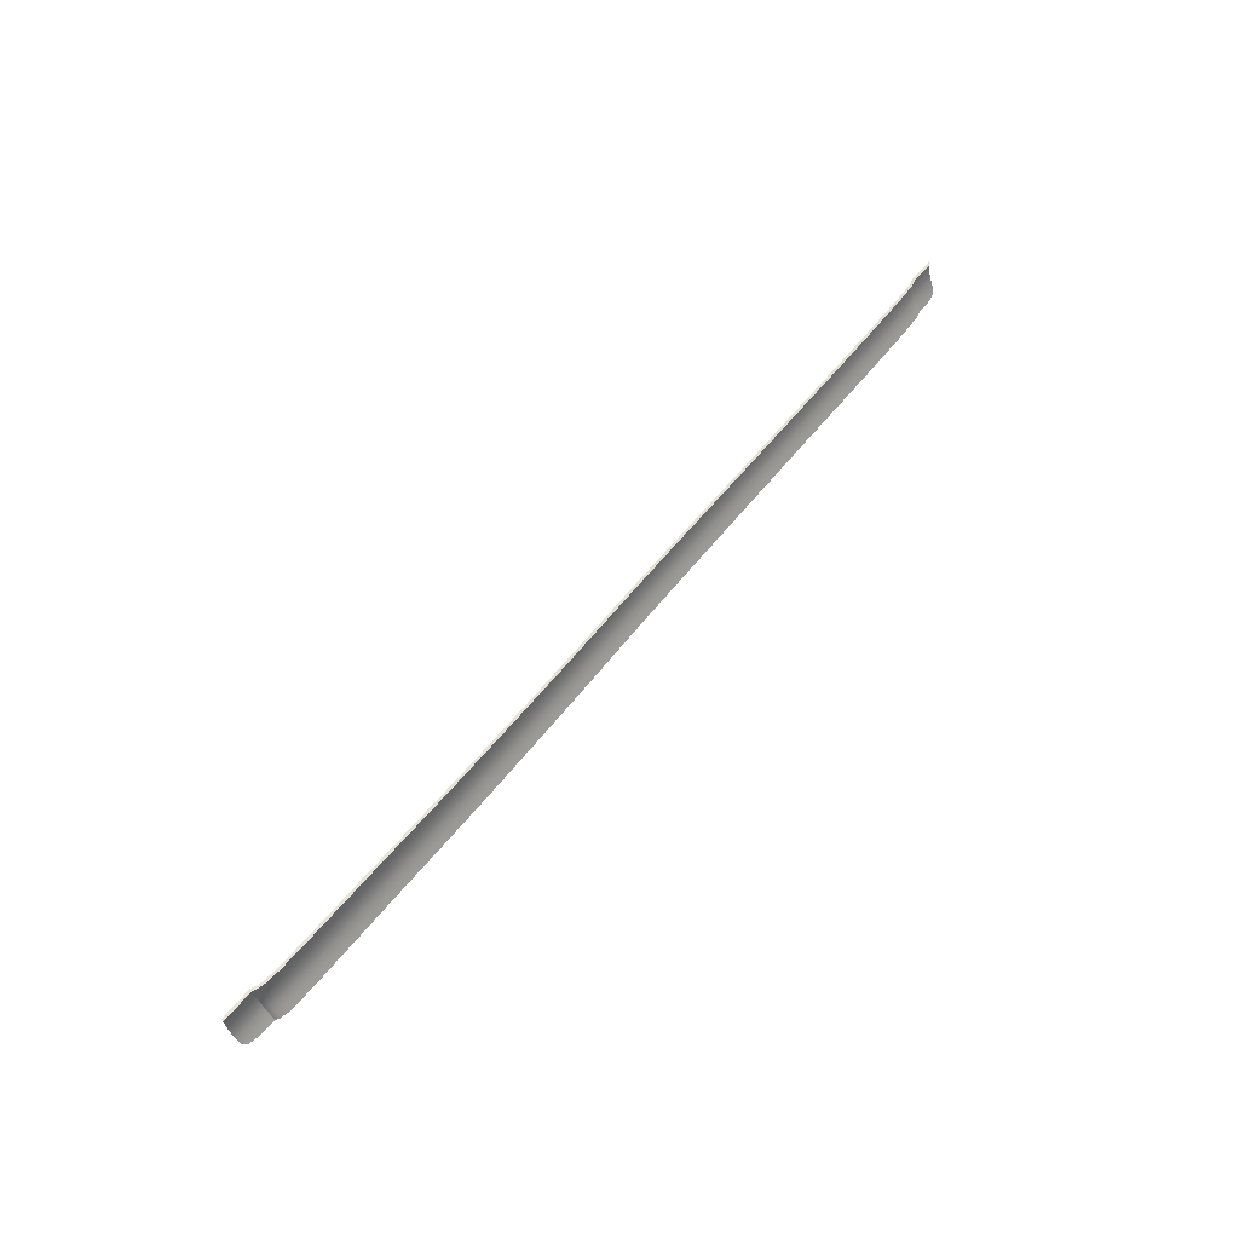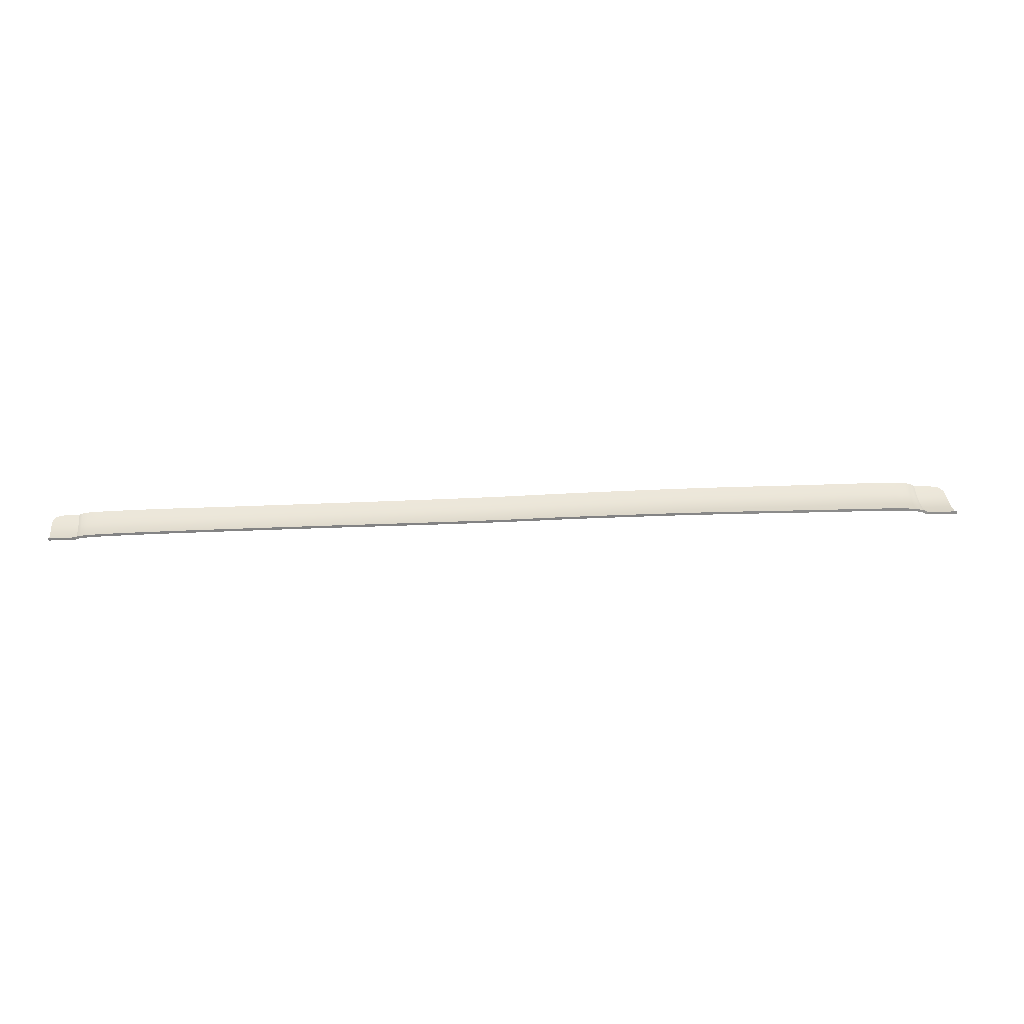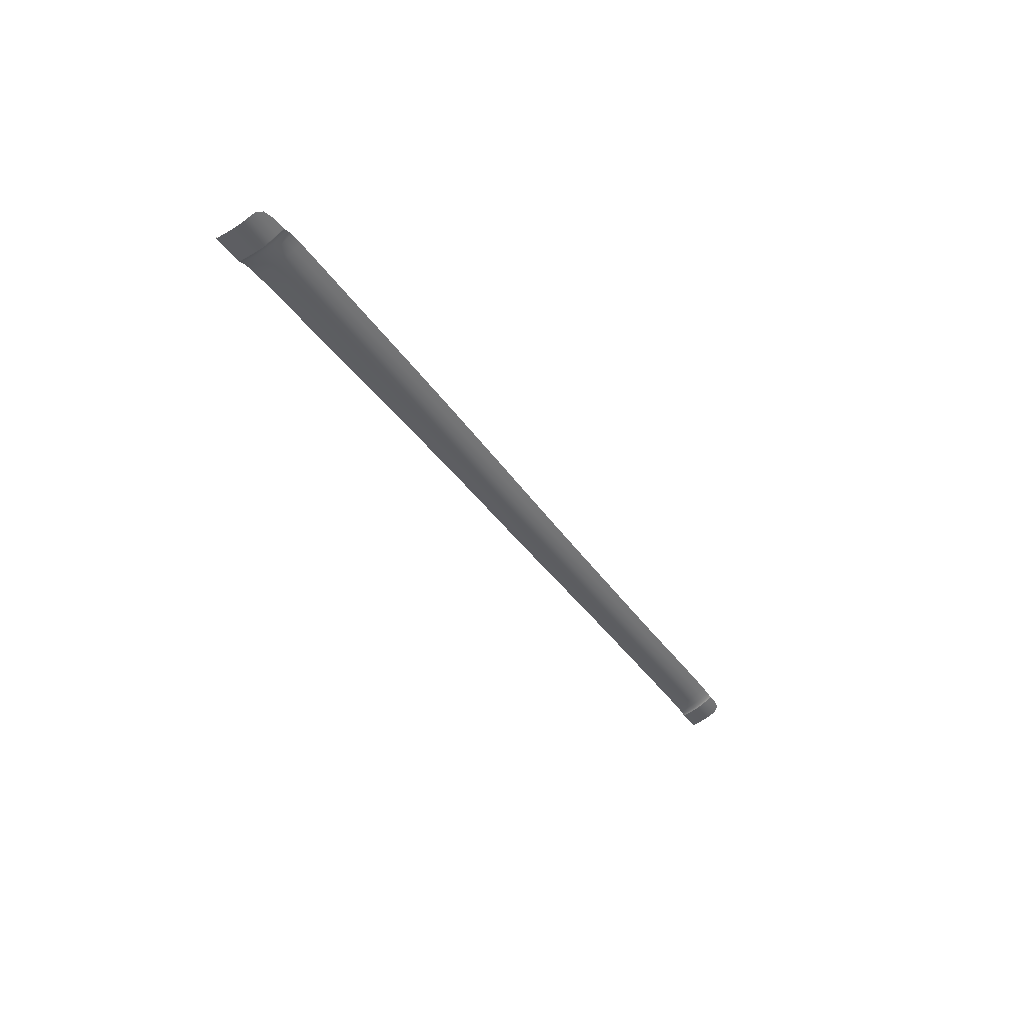
<metadata>
{"format":"obj","ext":"obj","renderer":"f3d","projection":"perspective","resolution":1024,"background":"white","views":[{"elev":61.4,"azim":-51.3,"up":"+Y"},{"elev":18.6,"azim":173.5,"up":"+Z"},{"elev":-37.8,"azim":-60.4,"up":"+Z"}]}
</metadata>
<code>
v  137.3 -45.4 -109.6
v  137.2 -48.13 -108.8
v  133.8 -45.39 -109.6
v  133.7 -48.09 -108.9
v  137.2 -50.28 -108
v  133.7 -50.2 -108
v  131.1 -48.06 -108.9
v  131.1 -50.14 -108.1
v  131.2 -45.38 -109.6
v  105.8 -49.9 -107.2
v  96.56 -49.79 -107.2
v  105.8 -47.87 -108
v  96.56 -47.78 -108
v  85.9 -47.7 -108
v  85.9 -49.7 -107.2
v  85.9 -45.16 -108.7
v  96.56 -45.21 -108.8
v  105.8 -45.26 -108.8
v  74.01 -47.66 -108
v  74.01 -45.13 -108.7
v  74.01 -49.66 -107.2
v  61.8 -49.65 -107.2
v  61.8 -47.66 -108
v  61.8 -45.13 -108.7
v  50.3 -45.13 -108.7
v  50.3 -47.66 -108
v  50.3 -49.65 -107.2
v  40.09 -49.65 -107.1
v  40.09 -47.66 -108
v  40.09 -45.13 -108.7
v  8.782 -45.13 -108.6
v  8.782 -47.66 -107.9
v  1.123 -45.13 -108.5
v  1.122 -47.66 -107.7
v  1.122 -49.65 -106.9
v  8.783 -49.65 -107
v  -7.352 -49.65 -106.8
v  -7.351 -47.66 -107.6
v  -7.349 -45.13 -108.3
v  -17.17 -45.13 -108.2
v  -17.17 -47.66 -107.5
v  -17.17 -49.65 -106.7
v  -28.07 -49.65 -106.6
v  -28.07 -47.66 -107.4
v  -28.06 -45.13 -108.2
v  23.73 -45.13 -108.7
v  23.73 -47.66 -108
v  16.25 -45.13 -108.7
v  16.25 -47.66 -107.9
v  16.25 -49.65 -107.1
v  23.73 -49.65 -107.1
v  31.43 -45.13 -108.7
v  31.44 -47.66 -108
v  31.44 -49.65 -107.1
v  129.9 -45.37 -109.6
v  129.9 -48.05 -108.9
v  129.9 -45.37 -109.6
v  129.8 -48.05 -108.9
v  129.8 -50.11 -108.1
v  129.8 -50.11 -108.1
v  129.6 -50.1 -108
v  129.6 -48.05 -108.8
v  129.7 -45.37 -109.5
v  130.1 -45.37 -109.6
v  130.1 -48.05 -108.9
v  130 -50.11 -108.1
v  119.8 -50.02 -107.3
v  113.6 -49.97 -107.2
v  119.8 -47.97 -108.2
v  113.6 -47.93 -108.1
v  113.6 -45.3 -108.8
v  119.8 -45.33 -108.9
v  137 -52.18 -107
v  133.7 -52.14 -107
v  133.5 -53.99 -105.9
v  136 -53.53 -106.3
v  131.1 -53.96 -105.9
v  131.1 -52.06 -107.1
v  129.8 -52.02 -107.1
v  130 -52.02 -107.1
v  130 -53.91 -105.9
v  129.8 -53.9 -105.9
v  129.8 -52.02 -107.1
v  129.6 -52.01 -107
v  129.8 -53.9 -105.9
v  129.5 -53.89 -105.8
v  113.6 -53.73 -105.1
v  113.6 -51.87 -106.2
v  119.8 -53.79 -105.1
v  119.8 -51.92 -106.3
v  105.8 -51.79 -106.1
v  105.8 -53.64 -105
v  96.56 -53.51 -105
v  96.56 -51.67 -106.1
v  85.9 -51.56 -106.1
v  85.9 -53.4 -105
v  61.8 -51.51 -106.1
v  74.01 -51.52 -106.1
v  74.01 -53.35 -105
v  61.8 -53.34 -105
v  40.09 -51.51 -106.1
v  50.3 -51.51 -106.1
v  50.3 -53.34 -105
v  40.09 -53.34 -105
v  23.73 -51.51 -106.1
v  31.44 -51.51 -106.1
v  31.44 -53.34 -105
v  23.74 -53.34 -104.9
v  16.25 -51.51 -106
v  8.784 -51.51 -106
v  16.26 -53.34 -104.9
v  8.784 -53.34 -104.8
v  1.122 -51.51 -105.8
v  -7.352 -51.51 -105.7
v  1.122 -53.34 -104.7
v  -7.352 -53.34 -104.6
v  -17.17 -51.51 -105.6
v  -28.07 -51.51 -105.5
v  -17.17 -53.34 -104.5
v  -28.07 -53.34 -104.4
v  124.4 -50.06 -107.4
v  124.4 -48.01 -108.2
v  127.4 -50.08 -107.6
v  127.5 -48.03 -108.4
v  124.5 -45.35 -109
v  127.5 -45.36 -109.1
v  124.4 -53.83 -105.3
v  124.4 -51.96 -106.4
v  127.4 -53.87 -105.4
v  127.4 -51.99 -106.5
v  129 -50.1 -107.8
v  129 -48.04 -108.6
v  129.1 -45.37 -109.3
v  128.9 -53.89 -105.6
v  129 -52.01 -106.8
v  -39.63 -45.13 -108.1
v  -39.63 -47.66 -107.4
v  -39.63 -49.65 -106.5
v  -51.66 -49.65 -106.5
v  -51.66 -47.66 -107.4
v  -51.66 -45.13 -108.1
v  -51.66 -51.51 -105.5
v  -39.63 -51.51 -105.5
v  -39.63 -53.34 -104.4
v  -51.66 -53.34 -104.4
v  -63.99 -47.66 -107.5
v  -63.98 -45.13 -108.2
v  -63.99 -49.65 -106.6
v  -76.42 -47.66 -107.6
v  -76.42 -49.65 -106.7
v  -76.42 -45.13 -108.3
v  -76.41 -41.76 -109
v  -63.98 -41.76 -108.9
v  -88.48 -45.13 -108.4
v  -88.49 -47.66 -107.7
v  -88.49 -49.65 -106.8
v  -98.55 -49.65 -106.9
v  -98.54 -47.66 -107.7
v  -98.53 -45.13 -108.5
v  -88.48 -41.76 -109
v  -98.53 -41.76 -109.1
v  -105.2 -47.66 -107.9
v  -105.1 -45.13 -108.6
v  -105.2 -49.65 -107
v  -108.9 -47.66 -108.2
v  -109 -49.65 -107.3
v  -108.9 -45.13 -108.9
v  -105.1 -41.76 -109.2
v  -108.9 -41.76 -109.5
v  -76.42 -51.51 -105.7
v  -63.99 -51.51 -105.6
v  -63.99 -53.34 -104.5
v  -76.42 -53.34 -104.6
v  -98.56 -51.51 -105.8
v  -88.49 -51.51 -105.8
v  -88.49 -53.34 -104.6
v  -98.57 -53.34 -104.7
v  -109 -51.51 -106.3
v  -105.2 -51.51 -106
v  -105.2 -53.34 -104.8
v  -109 -53.34 -105
v  -112.1 -49.65 -108.4
v  -112.1 -49.65 -108.4
v  -112.1 -51.51 -107.3
v  -112.1 -51.51 -107.3
v  -111.8 -51.51 -107.1
v  -111.8 -49.65 -108.2
v  -111.8 -53.34 -105.9
v  -112 -53.34 -106
v  -112.1 -53.34 -106.1
v  -111.8 -47.66 -109.1
v  -112.1 -47.66 -109.3
v  -111.8 -45.13 -109.8
v  -112.1 -45.13 -110
v  -112.1 -47.66 -109.3
v  -112.1 -45.13 -110
v  -111.8 -41.76 -110.4
v  -112.1 -41.76 -110.6
v  -112.1 -41.76 -110.6
v  -113.6 -49.65 -108.4
v  -112.3 -49.65 -108.4
v  -113.6 -51.51 -107.3
v  -112.3 -51.51 -107.3
v  -112.3 -53.34 -106.1
v  -113.6 -53.34 -106.1
v  -112.3 -45.13 -110
v  -112.3 -47.66 -109.3
v  -113.6 -47.66 -109.3
v  -113.6 -45.13 -110
v  -112.3 -41.76 -110.6
v  -113.6 -41.76 -110.6
v  -120.9 -49.65 -108.5
v  -116.7 -49.65 -108.4
v  -120.7 -51.44 -107.5
v  -116.7 -51.5 -107.4
v  -116.5 -53.26 -106.2
v  -119.5 -52.73 -106.6
v  -116.7 -45.13 -110
v  -116.7 -47.66 -109.3
v  -120.9 -45.13 -110
v  -120.9 -47.66 -109.3
v  -116.7 -41.76 -110.6
v  -120.9 -41.76 -110.6
v  -110.9 -49.65 -107.8
v  -110.9 -51.51 -106.7
v  -111 -53.34 -105.5
v  -110.9 -47.66 -108.7
v  -110.9 -45.13 -109.4
v  -110.9 -41.76 -110
v  133.8 -43.9 -109.9
v  137.3 -43.91 -109.9
v  131.3 -43.88 -109.9
v  130.2 -43.88 -109.9
v  130 -43.88 -109.9
v  130 -43.88 -109.9
v  129.8 -43.88 -109.8
v  129.2 -43.89 -109.6
v  127.6 -43.89 -109.4
v  124.5 -43.88 -109.2
v  119.8 -43.86 -109.2
v  113.6 -43.83 -109.1
v  105.8 -43.79 -109
v  96.56 -43.75 -109
v  85.9 -43.69 -109
v  74.01 -43.63 -109
v  61.8 -43.57 -109
v  50.3 -43.42 -109.1
v  40.08 -43.29 -109.1
v  31.43 -43.19 -109.1
v  23.72 -43.09 -109.1
v  16.25 -43 -109.1
v  8.782 -42.91 -109
v  1.125 -42.82 -108.9
v  -7.346 -42.72 -108.8
v  -17.16 -42.54 -108.7
v  -28.06 -42.34 -108.7
v  -39.63 -42.13 -108.7
v  -51.66 -41.92 -108.7
v  -76.41 -41.46 -109
v  -63.98 -41.69 -108.9
v  -88.48 -41.23 -109.1
v  -98.54 -41.05 -109.2
v  -105.2 -40.92 -109.4
v  -109 -40.84 -109.6
v  -110.9 -40.78 -110.1
v  -111.8 -40.75 -110.5
v  -112.1 -40.74 -110.7
v  -112.2 -40.74 -110.7
v  -112.4 -40.73 -110.7
v  -113.7 -40.7 -110.7
v  -116.8 -40.61 -110.7
v  -120.9 -40.5 -110.7
g Z166_206A_L_DaS_Z166_206A_L
f 1 2 3
f 3 2 4
f 5 6 2
f 2 6 4
f 7 4 8
f 8 4 6
f 3 4 9
f 9 4 7
f 10 11 12
f 12 11 13
f 14 13 15
f 15 13 11
f 16 17 14
f 14 17 13
f 12 13 18
f 18 13 17
f 14 19 16
f 16 19 20
f 15 21 14
f 14 21 19
f 22 23 21
f 21 23 19
f 24 20 23
f 23 20 19
f 24 23 25
f 25 23 26
f 22 27 23
f 23 27 26
f 28 29 27
f 27 29 26
f 30 25 29
f 29 25 26
f 31 32 33
f 33 32 34
f 35 34 36
f 36 34 32
f 37 38 35
f 35 38 34
f 33 34 39
f 39 34 38
f 39 38 40
f 40 38 41
f 42 41 37
f 37 41 38
f 43 44 42
f 42 44 41
f 40 41 45
f 45 41 44
f 46 47 48
f 48 47 49
f 50 49 51
f 51 49 47
f 36 32 50
f 50 32 49
f 48 49 31
f 31 49 32
f 30 29 52
f 52 29 53
f 28 54 29
f 29 54 53
f 51 47 54
f 54 47 53
f 46 52 47
f 47 52 53
f 55 56 57
f 57 56 58
f 59 58 60
f 60 58 56
f 61 62 59
f 59 62 58
f 57 58 63
f 63 58 62
f 9 7 64
f 64 7 65
f 8 66 7
f 7 66 65
f 56 65 60
f 60 65 66
f 64 65 55
f 55 65 56
f 67 68 69
f 69 68 70
f 12 70 10
f 10 70 68
f 18 71 12
f 12 71 70
f 72 69 71
f 71 69 70
f 5 73 6
f 6 73 74
f 75 74 76
f 76 74 73
f 77 78 75
f 75 78 74
f 8 6 78
f 78 6 74
f 60 66 79
f 79 66 80
f 78 80 8
f 8 80 66
f 77 81 78
f 78 81 80
f 79 80 82
f 82 80 81
f 59 83 61
f 61 83 84
f 60 79 59
f 59 79 83
f 85 83 82
f 82 83 79
f 86 84 85
f 85 84 83
f 87 88 89
f 89 88 90
f 91 88 92
f 92 88 87
f 10 68 91
f 91 68 88
f 67 90 68
f 68 90 88
f 92 93 91
f 91 93 94
f 95 94 96
f 96 94 93
f 15 11 95
f 95 11 94
f 91 94 10
f 10 94 11
f 22 21 97
f 97 21 98
f 95 98 15
f 15 98 21
f 96 99 95
f 95 99 98
f 100 97 99
f 99 97 98
f 28 27 101
f 101 27 102
f 22 97 27
f 27 97 102
f 100 103 97
f 97 103 102
f 104 101 103
f 103 101 102
f 51 54 105
f 105 54 106
f 28 101 54
f 54 101 106
f 104 107 101
f 101 107 106
f 108 105 107
f 107 105 106
f 50 109 36
f 36 109 110
f 51 105 50
f 50 105 109
f 111 109 108
f 108 109 105
f 112 110 111
f 111 110 109
f 35 113 37
f 37 113 114
f 36 110 35
f 35 110 113
f 115 113 112
f 112 113 110
f 116 114 115
f 115 114 113
f 42 117 43
f 43 117 118
f 37 114 42
f 42 114 117
f 119 117 116
f 116 117 114
f 120 118 119
f 119 118 117
f 121 122 123
f 123 122 124
f 67 69 121
f 121 69 122
f 125 122 72
f 72 122 69
f 126 124 125
f 125 124 122
f 127 128 129
f 129 128 130
f 89 90 127
f 127 90 128
f 121 128 67
f 67 128 90
f 123 130 121
f 121 130 128
f 131 132 61
f 61 132 62
f 123 124 131
f 131 124 132
f 133 132 126
f 126 132 124
f 63 62 133
f 133 62 132
f 134 135 86
f 86 135 84
f 129 130 134
f 134 130 135
f 131 135 123
f 123 135 130
f 61 84 131
f 131 84 135
f 45 44 136
f 136 44 137
f 138 137 43
f 43 137 44
f 139 140 138
f 138 140 137
f 141 136 140
f 140 136 137
f 139 138 142
f 142 138 143
f 43 118 138
f 138 118 143
f 144 143 120
f 120 143 118
f 145 142 144
f 144 142 143
f 140 146 141
f 141 146 147
f 139 148 140
f 140 148 146
f 149 146 150
f 150 146 148
f 151 147 149
f 149 147 146
f 151 152 147
f 147 152 153
f 151 149 154
f 154 149 155
f 150 156 149
f 149 156 155
f 157 158 156
f 156 158 155
f 159 154 158
f 158 154 155
f 151 154 152
f 152 154 160
f 159 161 154
f 154 161 160
f 158 162 159
f 159 162 163
f 157 164 158
f 158 164 162
f 165 162 166
f 166 162 164
f 167 163 165
f 165 163 162
f 159 163 161
f 161 163 168
f 169 168 167
f 167 168 163
f 150 148 170
f 170 148 171
f 142 171 139
f 139 171 148
f 145 172 142
f 142 172 171
f 170 171 173
f 173 171 172
f 157 156 174
f 174 156 175
f 170 175 150
f 150 175 156
f 173 176 170
f 170 176 175
f 177 174 176
f 176 174 175
f 166 164 178
f 178 164 179
f 174 179 157
f 157 179 164
f 177 180 174
f 174 180 179
f 178 179 181
f 181 179 180
f 182 183 184
f 184 183 185
f 186 185 187
f 187 185 183
f 188 189 186
f 186 189 185
f 184 185 190
f 190 185 189
f 191 192 193
f 193 192 194
f 187 183 191
f 191 183 192
f 195 192 182
f 182 192 183
f 196 194 195
f 195 194 192
f 193 194 197
f 197 194 198
f 199 198 196
f 196 198 194
f 200 201 202
f 202 201 203
f 184 203 182
f 182 203 201
f 190 204 184
f 184 204 203
f 202 203 205
f 205 203 204
f 196 195 206
f 206 195 207
f 182 201 195
f 195 201 207
f 208 207 200
f 200 207 201
f 209 206 208
f 208 206 207
f 196 206 199
f 199 206 210
f 211 210 209
f 209 210 206
f 212 213 214
f 214 213 215
f 202 215 200
f 200 215 213
f 205 216 202
f 202 216 215
f 214 215 217
f 217 215 216
f 218 219 220
f 220 219 221
f 209 208 218
f 218 208 219
f 200 213 208
f 208 213 219
f 221 219 212
f 212 219 213
f 209 218 211
f 211 218 222
f 223 222 220
f 220 222 218
f 187 224 186
f 186 224 225
f 178 225 166
f 166 225 224
f 181 226 178
f 178 226 225
f 186 225 188
f 188 225 226
f 165 227 167
f 167 227 228
f 166 224 165
f 165 224 227
f 191 227 187
f 187 227 224
f 193 228 191
f 191 228 227
f 167 228 169
f 169 228 229
f 197 229 193
f 193 229 228
f 3 230 1
f 1 230 231
f 9 232 3
f 3 232 230
f 64 233 9
f 9 233 232
f 55 234 64
f 64 234 233
f 57 235 55
f 55 235 234
f 63 236 57
f 57 236 235
f 133 237 63
f 63 237 236
f 126 238 133
f 133 238 237
f 125 239 126
f 126 239 238
f 72 240 125
f 125 240 239
f 71 241 72
f 72 241 240
f 242 241 18
f 18 241 71
f 18 17 242
f 242 17 243
f 244 243 16
f 16 243 17
f 16 20 244
f 244 20 245
f 246 245 24
f 24 245 20
f 24 25 246
f 246 25 247
f 248 247 30
f 30 247 25
f 30 52 248
f 248 52 249
f 250 249 46
f 46 249 52
f 46 48 250
f 250 48 251
f 252 251 31
f 31 251 48
f 31 33 252
f 252 33 253
f 254 253 39
f 39 253 33
f 39 40 254
f 254 40 255
f 256 255 45
f 45 255 40
f 45 136 256
f 256 136 257
f 136 141 257
f 257 141 258
f 153 258 147
f 147 258 141
f 259 260 152
f 152 260 153
f 261 259 160
f 160 259 152
f 262 261 161
f 161 261 160
f 263 262 168
f 168 262 161
f 264 263 169
f 169 263 168
f 265 264 229
f 229 264 169
f 266 265 197
f 197 265 229
f 267 266 198
f 198 266 197
f 268 267 199
f 199 267 198
f 269 268 210
f 210 268 199
f 270 269 211
f 211 269 210
f 211 222 270
f 270 222 271
f 272 271 223
f 223 271 222
f 153 260 258
v  137.3 -43.91 -109.9
v  133.8 -43.9 -109.9
v  137.3 -43.77 -109.1
v  133.8 -43.75 -109.1
v  131.3 -43.88 -109.9
v  131.2 -43.74 -109.1
v  130.2 -43.88 -109.9
v  130.2 -43.74 -109.2
v  130 -43.88 -109.9
v  130.1 -43.74 -109.2
v  130.2 -43.75 -109.2
v  130 -43.88 -109.9
v  129.8 -43.88 -109.8
v  130 -43.76 -109.1
v  129.2 -43.89 -109.6
v  129.3 -43.76 -108.9
v  127.6 -43.89 -109.4
v  127.7 -43.75 -108.7
v  124.5 -43.88 -109.2
v  124.5 -43.74 -108.5
v  119.8 -43.86 -109.2
v  119.8 -43.72 -108.4
v  113.6 -43.83 -109.1
v  113.6 -43.69 -108.4
v  105.8 -43.79 -109
v  105.8 -43.66 -108.3
v  96.56 -43.75 -109
v  96.56 -43.61 -108.3
v  85.9 -43.69 -109
v  85.9 -43.55 -108.3
v  74.01 -43.63 -109
v  74.01 -43.49 -108.3
v  61.8 -43.57 -109
v  61.8 -43.42 -108.3
v  50.3 -43.42 -109.1
v  50.3 -43.28 -108.3
v  40.08 -43.29 -109.1
v  40.09 -43.15 -108.4
v  31.43 -43.19 -109.1
v  31.43 -43.05 -108.4
v  23.72 -43.09 -109.1
v  23.73 -42.95 -108.4
v  16.25 -43 -109.1
v  16.25 -42.86 -108.3
v  8.782 -42.91 -109
v  8.791 -42.77 -108.3
v  1.125 -42.82 -108.9
v  1.136 -42.68 -108.2
v  -7.346 -42.72 -108.8
v  -7.337 -42.58 -108.1
v  -17.16 -42.54 -108.7
v  -17.16 -42.4 -108
v  -28.06 -42.34 -108.7
v  -28.06 -42.2 -108
v  -39.63 -42.13 -108.7
v  -39.63 -42 -107.9
v  -51.66 -41.92 -108.7
v  -51.67 -41.8 -108
v  -63.98 -41.69 -108.9
v  -63.99 -41.58 -108.1
v  -76.41 -41.46 -109
v  -76.42 -41.35 -108.3
v  -88.48 -41.23 -109.1
v  -88.48 -41.13 -108.4
v  -98.54 -41.05 -109.2
v  -98.54 -40.94 -108.5
v  -105.2 -40.92 -109.4
v  -105.2 -40.82 -108.6
v  -109 -40.84 -109.6
v  -109.1 -40.75 -108.9
v  -110.9 -40.78 -110.1
v  -111.2 -40.7 -109.4
v  -111.8 -40.75 -110.5
v  -112.1 -40.68 -109.9
v  -112.1 -40.74 -110.7
v  -112.4 -40.67 -110
v  -112.3 -40.65 -110
v  -112.2 -40.74 -110.7
v  -112.4 -40.73 -110.7
v  -112.4 -40.64 -110
v  -113.7 -40.7 -110.7
v  -113.7 -40.6 -110
v  -116.8 -40.61 -110.7
v  -116.8 -40.52 -110
v  -120.9 -40.5 -110.7
v  -120.9 -40.41 -110
g Z166_206A_L_DaS_Z166_206A_L_E
f 273 274 275
f 275 274 276
f 274 277 276
f 276 277 278
f 277 279 278
f 278 279 280
f 281 282 279
f 279 282 280
f 283 282 284
f 281 284 282
f 284 285 283
f 283 285 286
f 285 287 286
f 286 287 288
f 289 290 287
f 287 290 288
f 291 292 289
f 289 292 290
f 293 294 291
f 291 294 292
f 293 295 294
f 294 295 296
f 295 297 296
f 296 297 298
f 297 299 298
f 298 299 300
f 299 301 300
f 300 301 302
f 301 303 302
f 302 303 304
f 303 305 304
f 304 305 306
f 305 307 306
f 306 307 308
f 307 309 308
f 308 309 310
f 309 311 310
f 310 311 312
f 311 313 312
f 312 313 314
f 313 315 314
f 314 315 316
f 315 317 316
f 316 317 318
f 317 319 318
f 318 319 320
f 319 321 320
f 320 321 322
f 321 323 322
f 322 323 324
f 323 325 324
f 324 325 326
f 325 327 326
f 326 327 328
f 327 329 328
f 328 329 330
f 329 331 330
f 330 331 332
f 331 333 332
f 332 333 334
f 333 335 334
f 334 335 336
f 335 337 336
f 336 337 338
f 337 339 338
f 338 339 340
f 339 341 340
f 340 341 342
f 341 343 342
f 342 343 344
f 345 346 343
f 343 346 344
f 347 348 345
f 345 348 346
f 348 347 349
f 347 350 349
f 350 351 349
f 349 351 352
f 351 353 352
f 352 353 354
f 353 355 354
f 354 355 356
f 355 357 356
f 356 357 358

</code>
